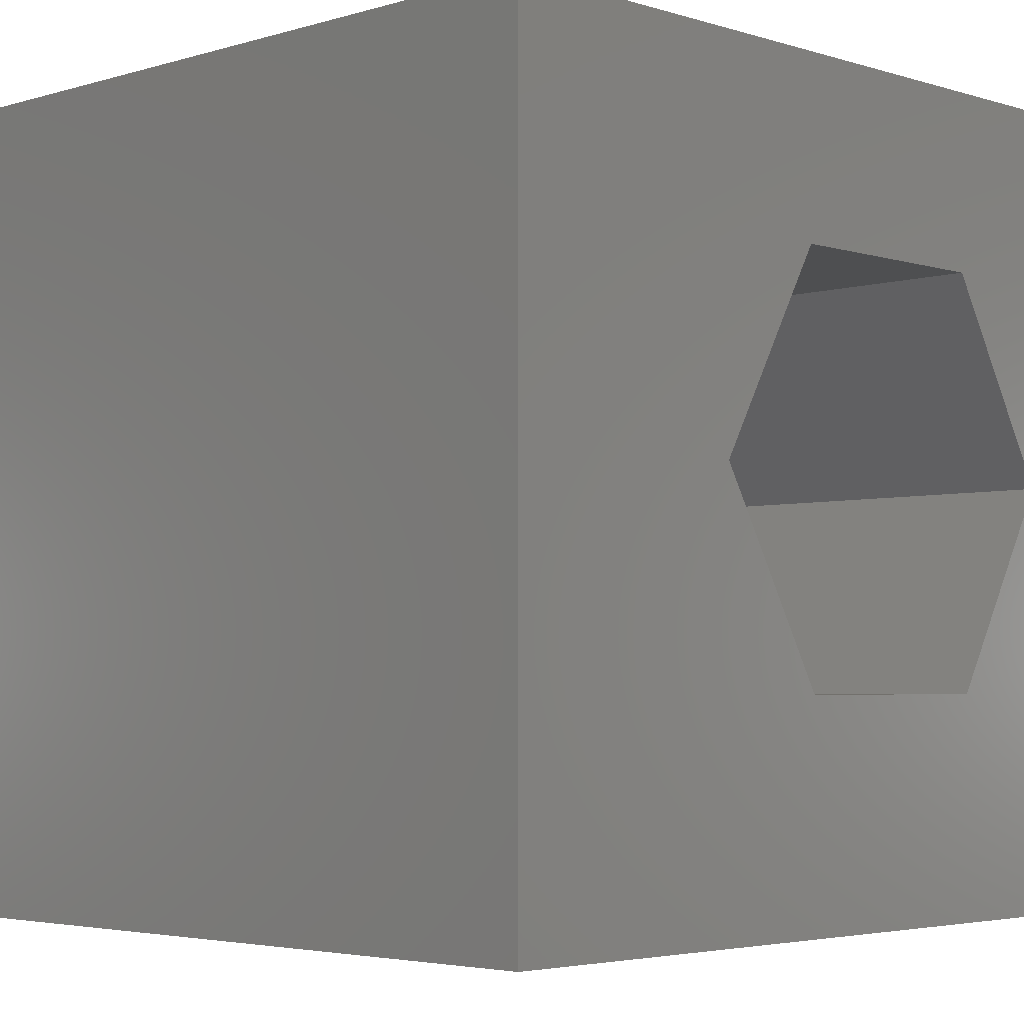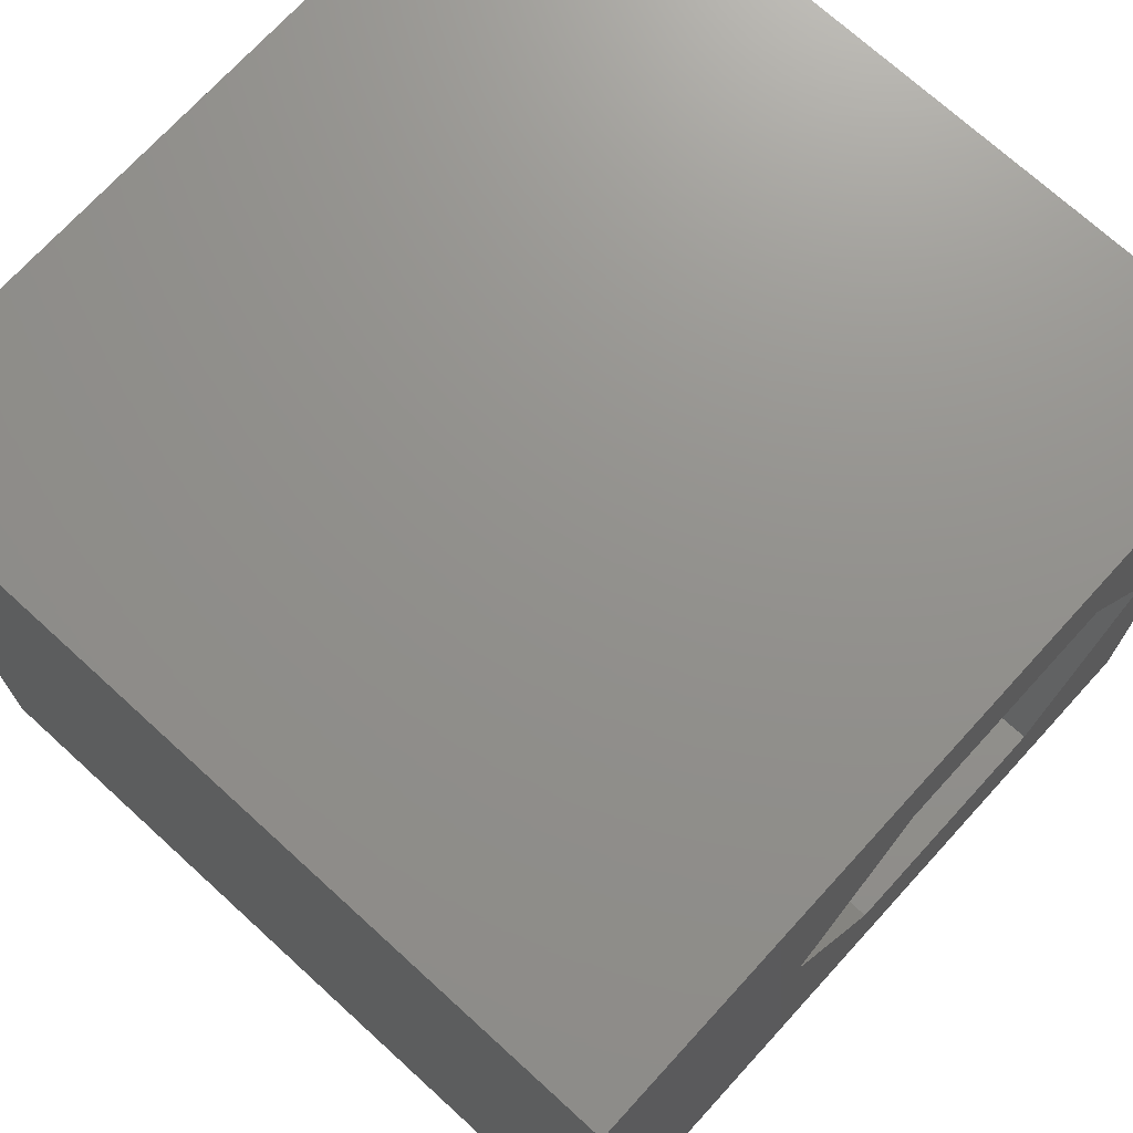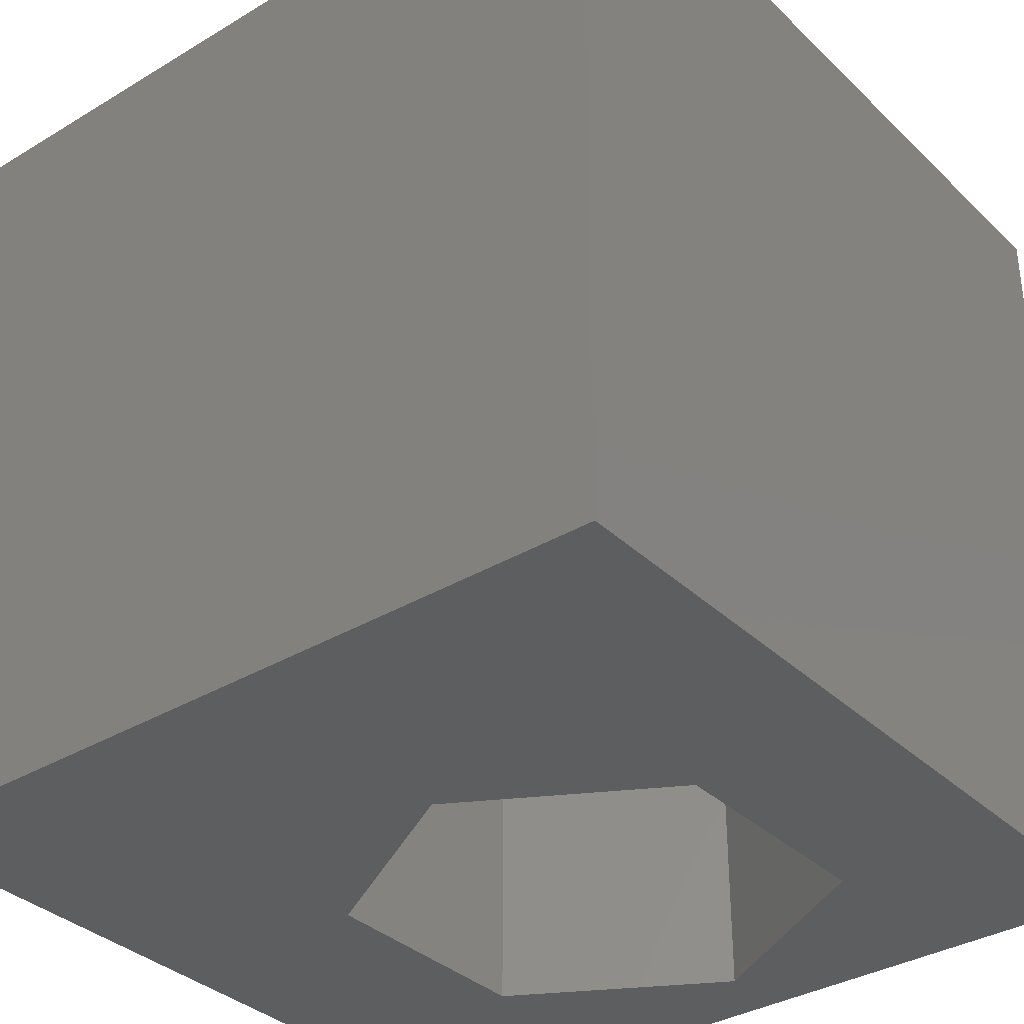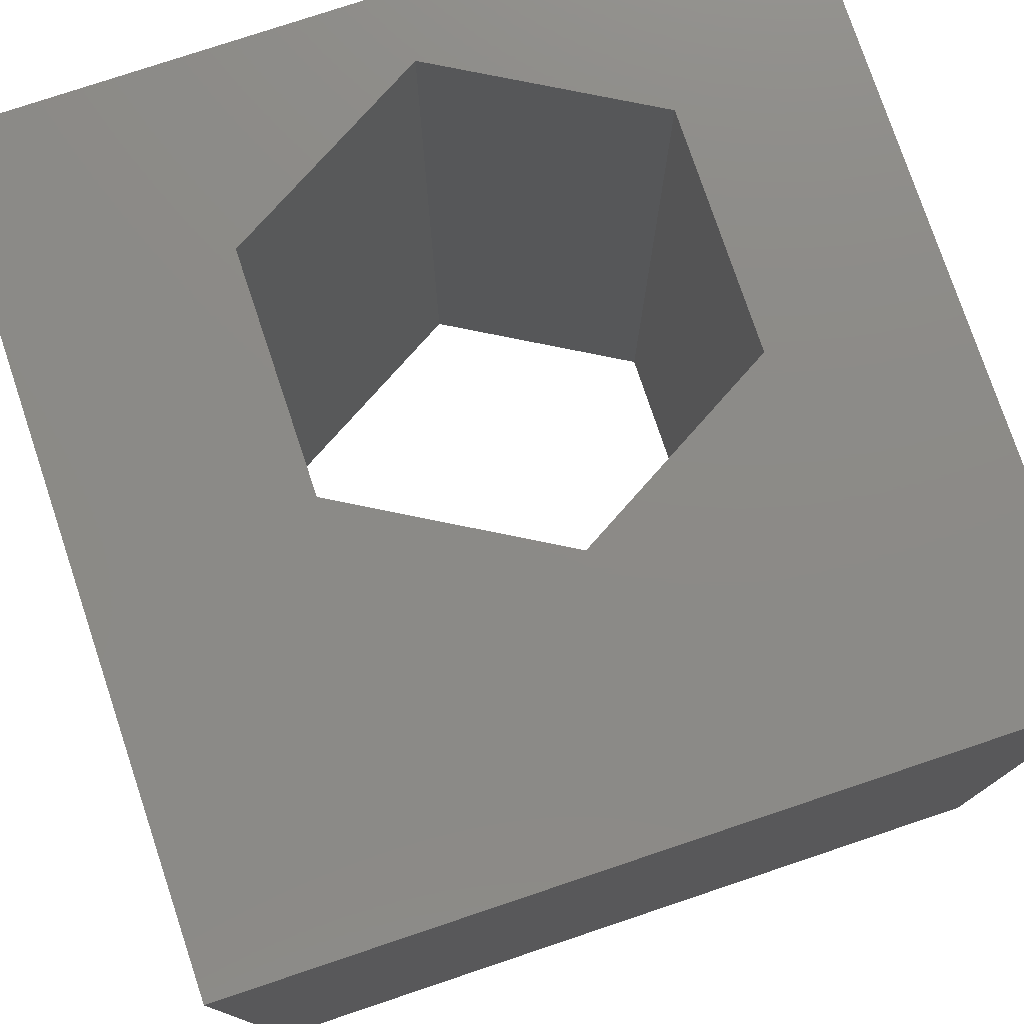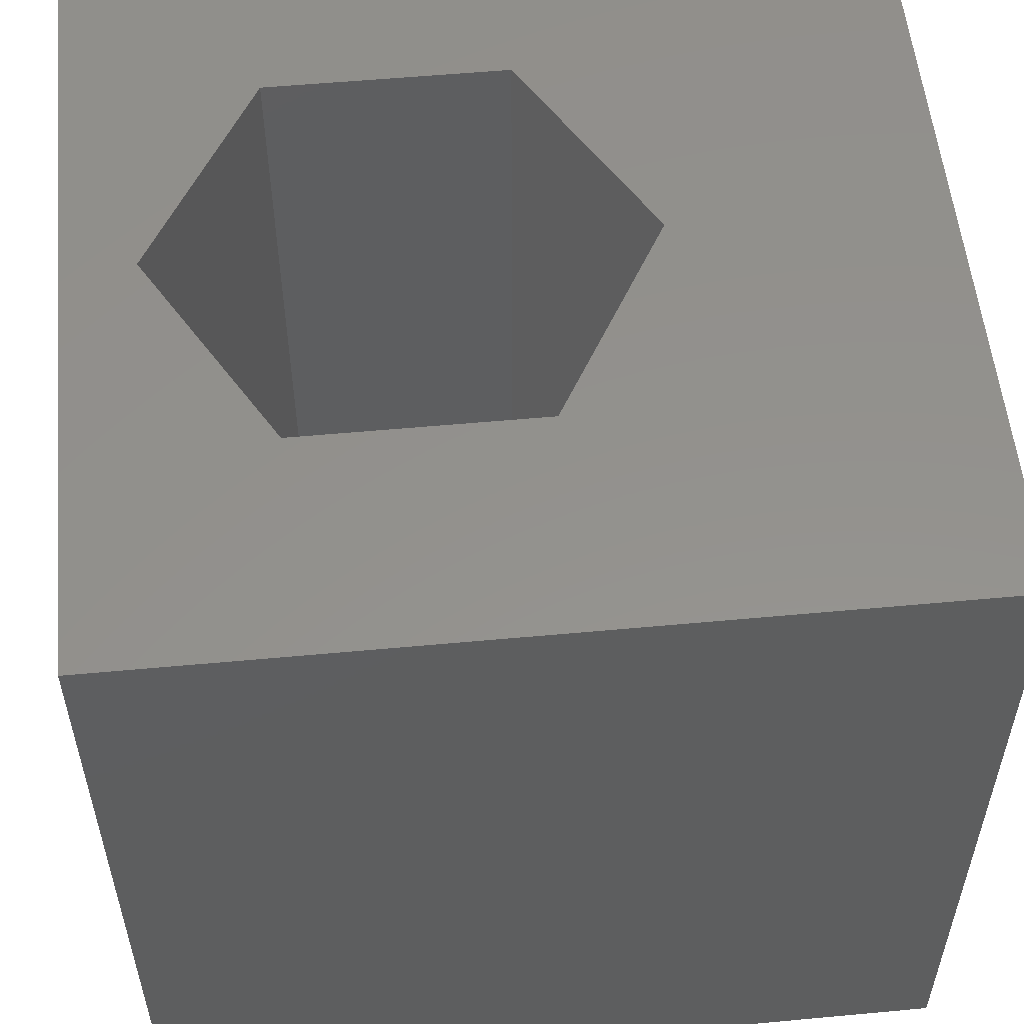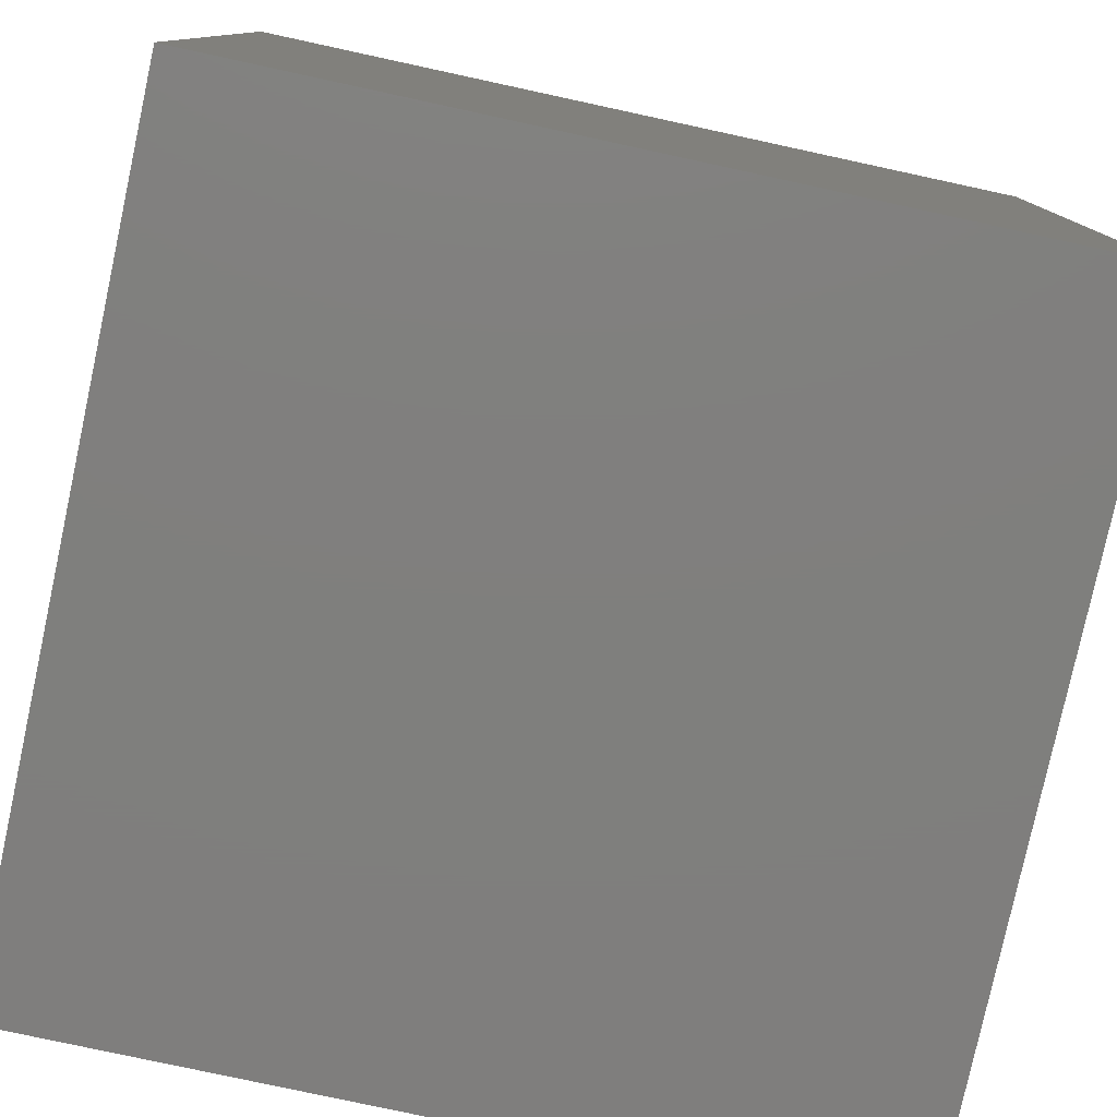
<metadata>
{"format":"stl","ext":"stl","renderer":"f3d","projection":"perspective","resolution":1024,"background":"white","views":[{"elev":-3.8,"azim":134.5,"up":"+Y"},{"elev":72.0,"azim":132.4,"up":"+Y"},{"elev":-34.9,"azim":128.7,"up":"+Z"},{"elev":77.1,"azim":71.5,"up":"+Z"},{"elev":55.1,"azim":-5.6,"up":"+Z"},{"elev":-79.1,"azim":77.8,"up":"+Y"}]}
</metadata>
<code>
# stl→obj: 20 verts, 40 faces
v 0 10 10
v 0 10 0
v 0 0 10
v 0 0 0
v 10 10 10
v 6.734 5.25 10
v 10 0 10
v 5.268 2.71 10
v 2.335 2.71 10
v 0.8683 5.25 10
v 2.335 7.79 10
v 5.268 7.79 10
v 10 10 0
v 10 0 0
v 0.8683 5.25 0
v 2.335 2.71 0
v 5.268 2.71 0
v 6.734 5.25 0
v 5.268 7.79 0
v 2.335 7.79 0
f 1 2 3
f 3 2 4
f 5 6 7
f 7 6 8
f 7 8 3
f 8 9 3
f 3 9 10
f 3 10 1
f 1 10 11
f 1 11 5
f 5 11 12
f 5 12 6
f 13 5 14
f 14 5 7
f 2 15 4
f 4 15 16
f 4 16 14
f 16 17 14
f 14 17 18
f 14 18 13
f 13 18 19
f 13 19 2
f 2 19 20
f 2 20 15
f 5 13 1
f 1 13 2
f 14 7 4
f 4 7 3
f 15 20 10
f 10 20 11
f 20 19 11
f 11 19 12
f 19 18 12
f 12 18 6
f 18 17 6
f 6 17 8
f 17 16 8
f 8 16 9
f 16 15 9
f 9 15 10

</code>
